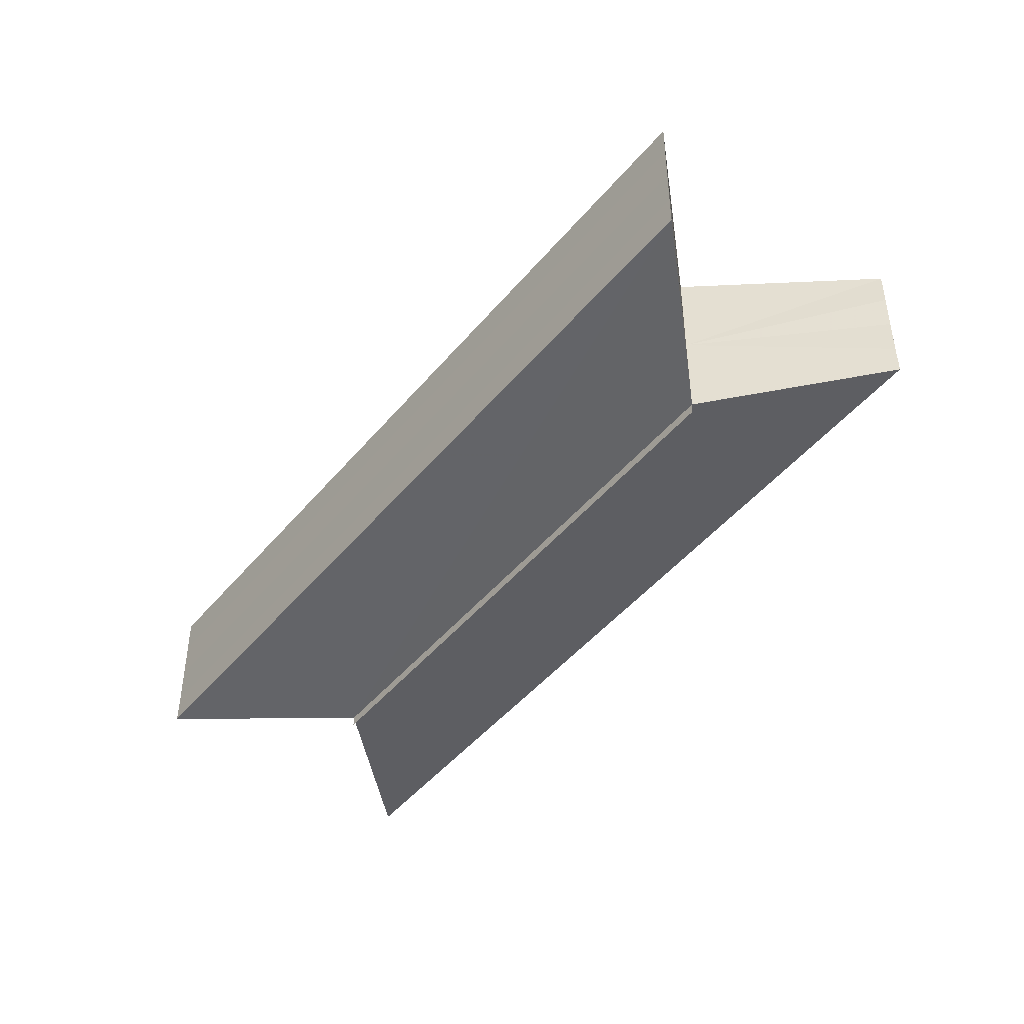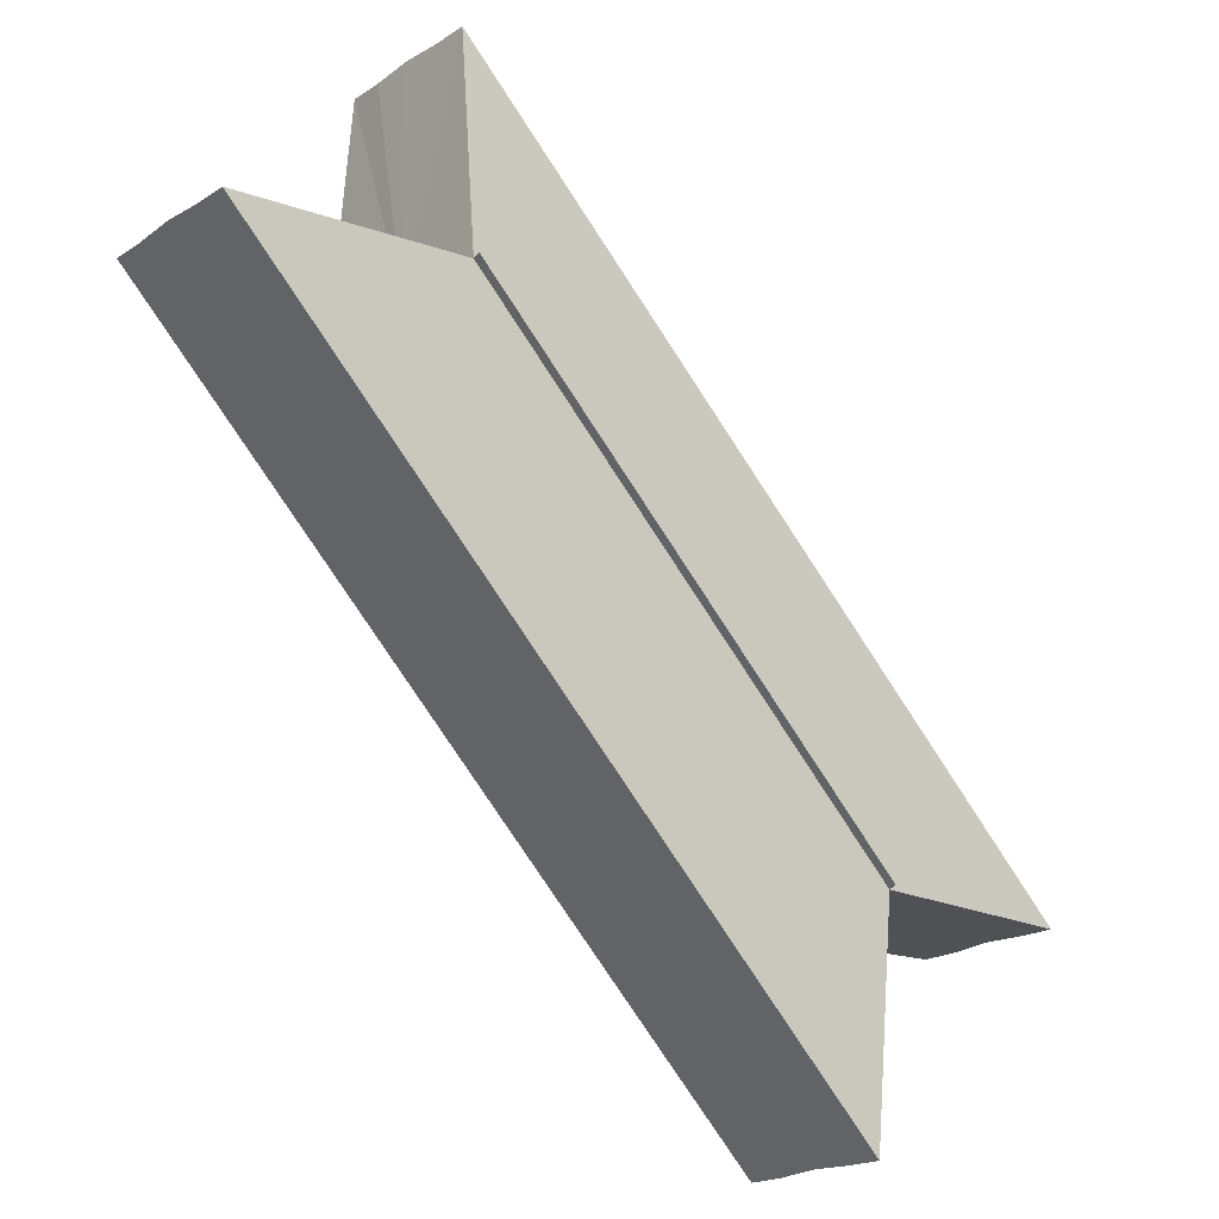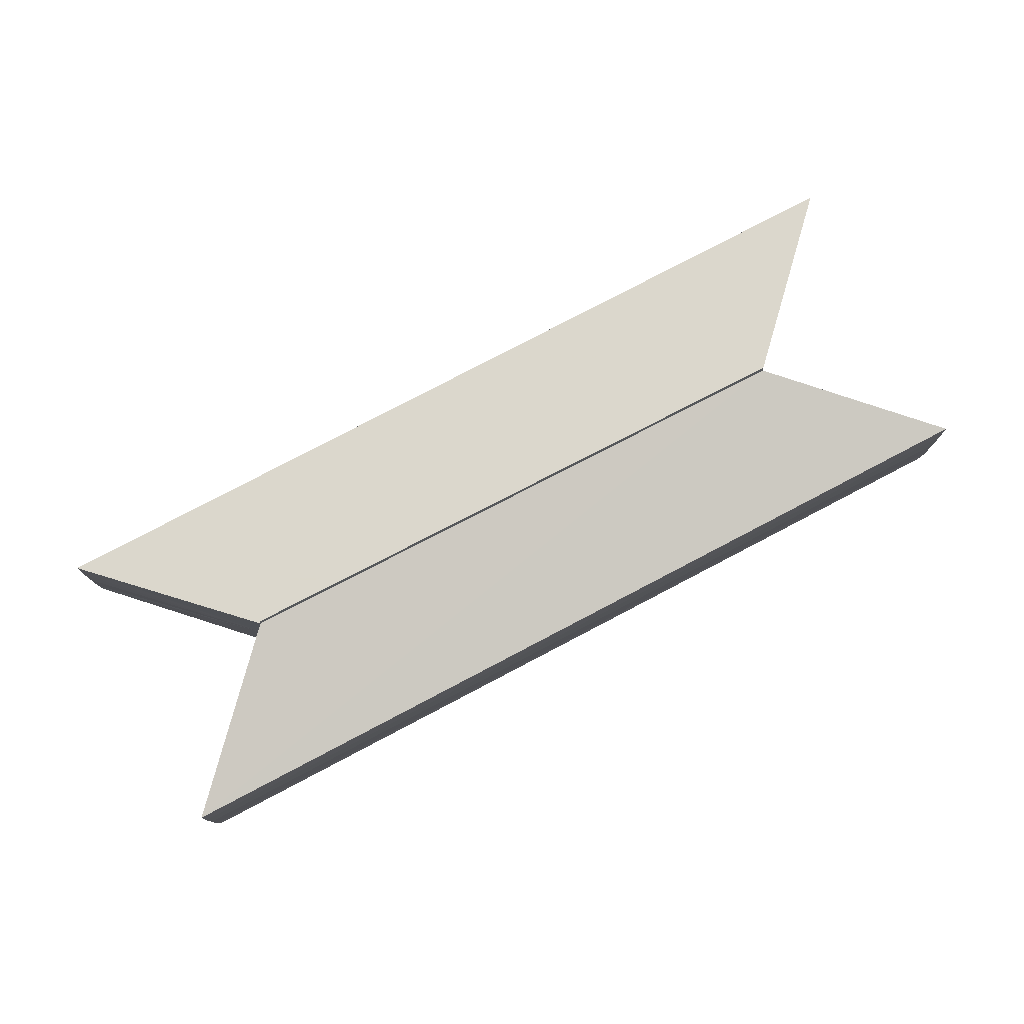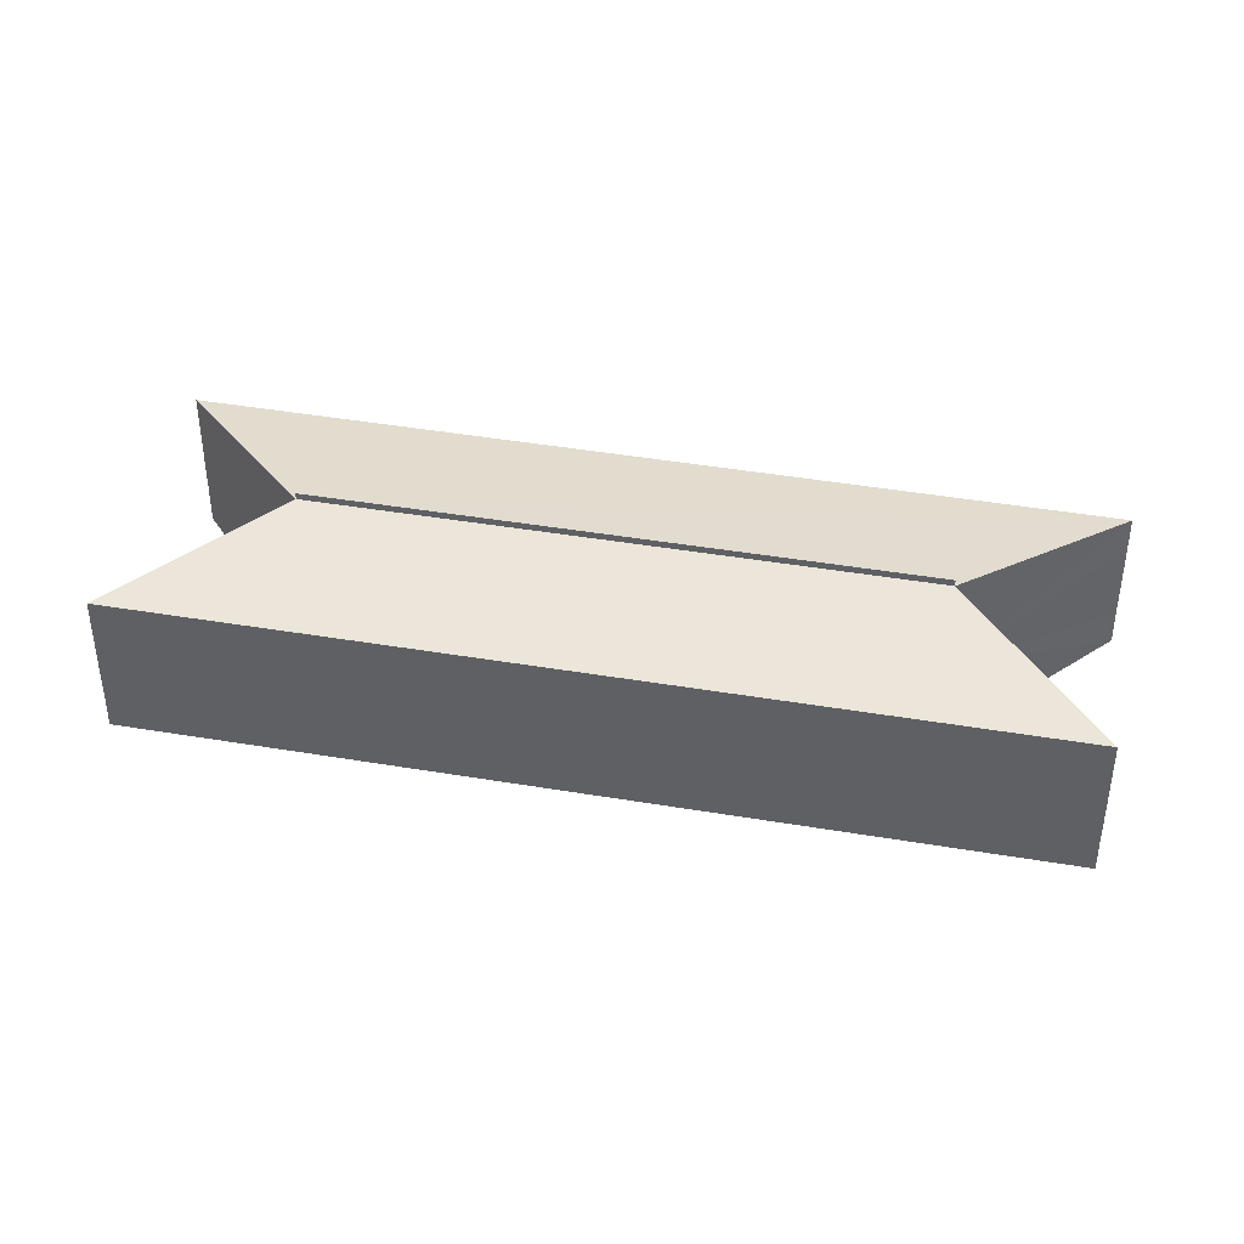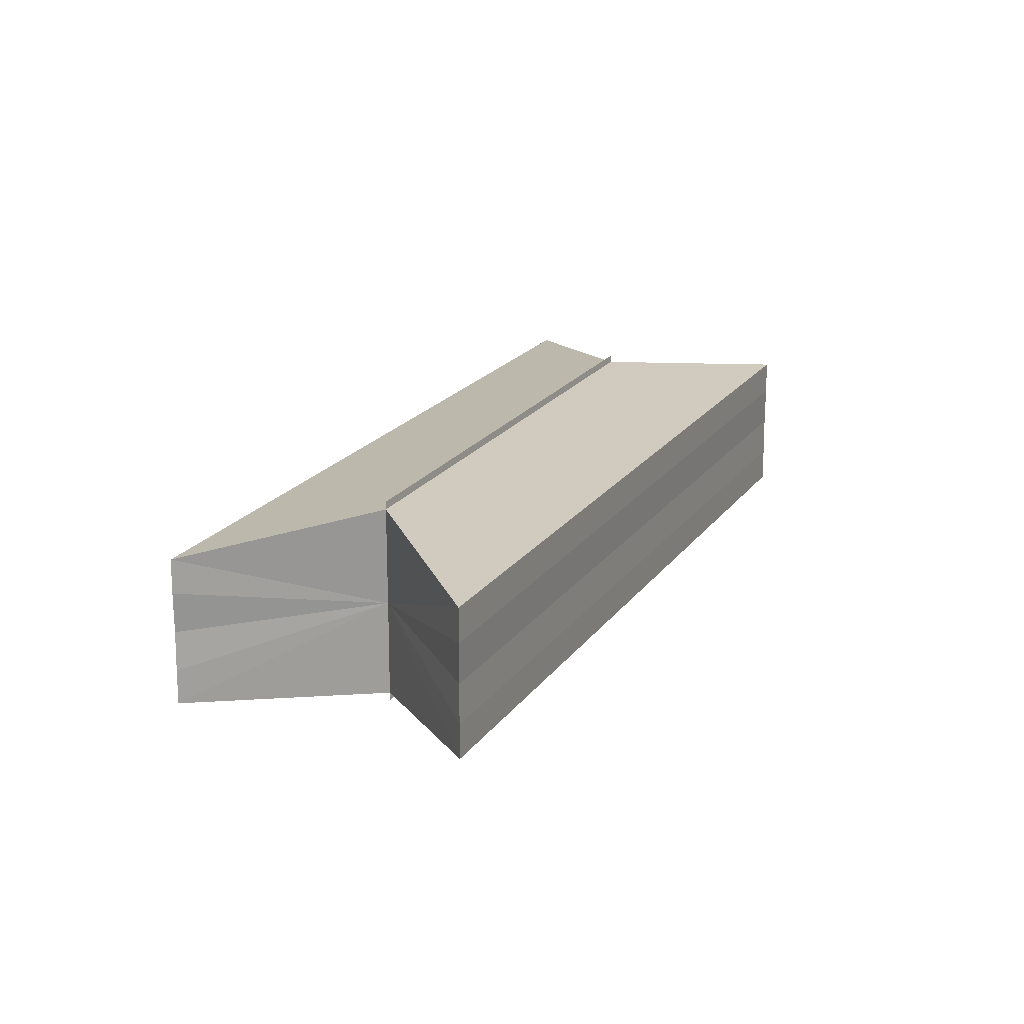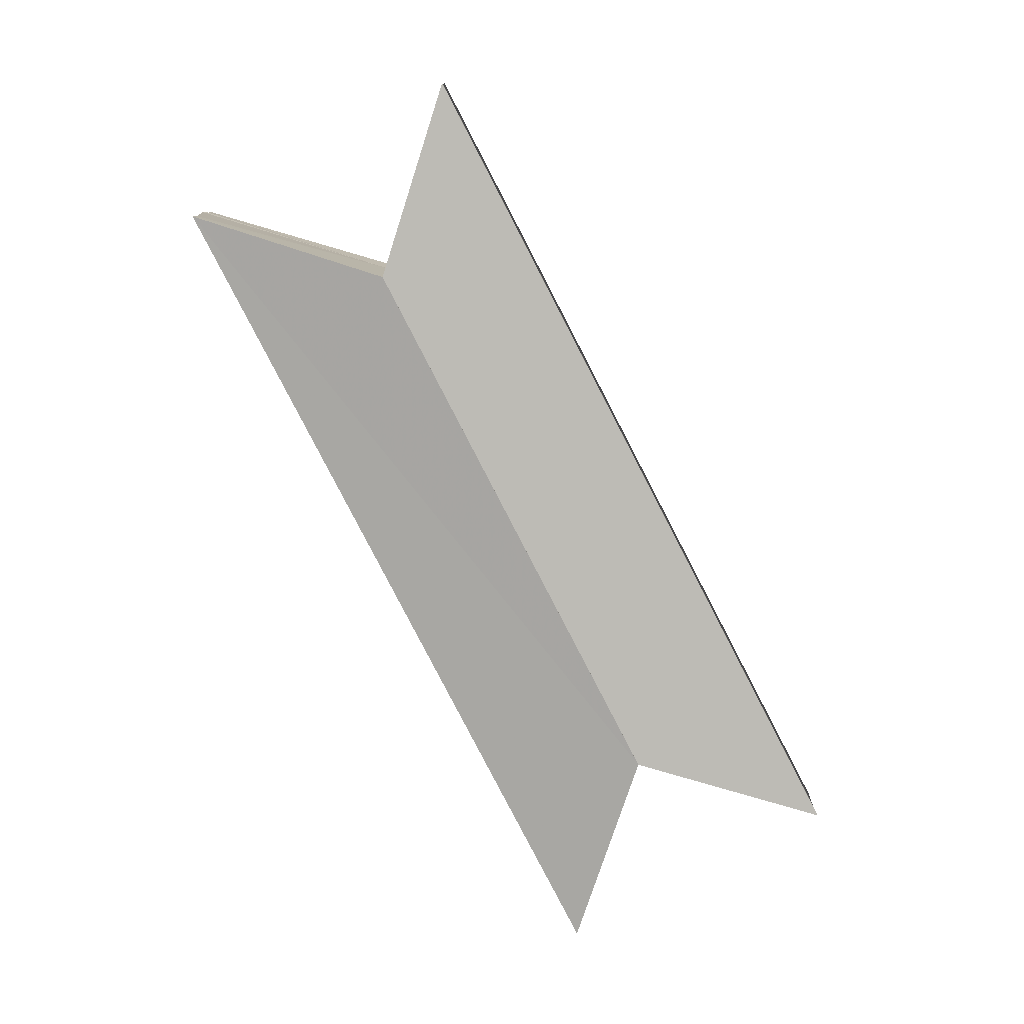
<metadata>
{"format":"obj","ext":"obj","renderer":"f3d","projection":"perspective","resolution":1024,"background":"white","views":[{"elev":-46.6,"azim":97.8,"up":"+Z"},{"elev":-19.2,"azim":140.6,"up":"+Y"},{"elev":79.5,"azim":-162.6,"up":"+Z"},{"elev":42.4,"azim":56.5,"up":"+Z"},{"elev":19.3,"azim":159.2,"up":"+Z"},{"elev":-79.8,"azim":-17.8,"up":"+Z"}]}
</metadata>
<code>
o 23996
v 2205 1880 7.584
v 2205 1880 7.584
v 2205 1880 7.584
v 2205 1880 7.583
v 2205 1880 7.583
v 2205 1880 7.584
v 2205 1880 7.584
v 2205 1880 7.579
v 2205 1880 7.583
v 2205 1880 7.575
v 2205 1880 7.574
v 2205 1880 7.575
v 2205 1880 7.574
v 2205 1880 7.574
v 2205 1880 7.575
v 2205 1880 7.574
v 2205 1880 7.574
v 2205 1880 7.579
v 2205 1880 7.577
v 2205 1880 7.581
v 2205 1880 7.579
v 2205 1880 7.579
v 2205 1880 7.581
v 2205 1880 7.577
v 2205 1880 7.583
v 2205 1880 7.575
v 2205 1880 7.579
v 2205 1880 7.584
v 2205 1880 7.574
v 2205 1880 7.584
v 2205 1880 7.583
v 2205 1880 7.584
v 2205 1880 7.584
v 2205 1880 7.584
v 2205 1880 7.584
v 2205 1880 7.583
v 2205 1880 7.583
v 2205 1880 7.579
v 2205 1880 7.584
v 2205 1880 7.575
v 2205 1880 7.574
v 2205 1880 7.574
v 2205 1880 7.575
v 2205 1880 7.574
v 2205 1880 7.574
v 2205 1880 7.574
v 2205 1880 7.574
v 2205 1880 7.575
v 2205 1880 7.579
v 2205 1880 7.577
v 2205 1880 7.579
v 2205 1880 7.581
v 2205 1880 7.581
v 2205 1880 7.579
v 2205 1880 7.577
v 2205 1880 7.583
v 2205 1880 7.575
v 2205 1880 7.581
v 2205 1880 7.583
v 2205 1880 7.579
v 2205 1880 7.584
v 2205 1880 7.574
v 2205 1880 7.577
v 2205 1880 7.575
v 2205 1880 7.579
v 2205 1880 7.581
v 2205 1880 7.579
v 2205 1880 7.577
v 2205 1880 7.577
v 2205 1880 7.579
v 2205 1880 7.581
v 2205 1880 7.579
v 2205 1880 7.575
v 2205 1880 7.577
v 2205 1880 7.583
v 2205 1880 7.581
v 2205 1880 7.575
v 2205 1880 7.577
v 2205 1880 7.583
v 2205 1880 7.581
v 2205 1880 7.579
v 2205 1880 7.577
v 2205 1880 7.579
v 2205 1880 7.581
v 2205 1880 7.581
v 2205 1880 7.579
v 2205 1880 7.583
v 2205 1880 7.581
v 2205 1880 7.577
v 2205 1880 7.579
v 2205 1880 7.575
v 2205 1880 7.577
f 1 2 3
f 4 2 5
f 3 6 7
f 5 6 7
f 8 9 7
f 8 10 11
f 12 13 11
f 14 13 11
f 15 16 12
f 17 16 14
f 18 19 10
f 18 20 9
f 18 21 19
f 18 22 20
f 18 23 21
f 18 24 22
f 18 25 23
f 18 26 24
f 27 28 25
f 27 29 26
f 30 31 32
f 30 33 32
f 32 34 35
f 32 36 37
f 38 36 39
f 38 40 41
f 42 40 43
f 42 44 45
f 46 47 42
f 46 48 42
f 49 50 40
f 49 51 50
f 49 52 51
f 49 53 36
f 49 54 53
f 49 55 54
f 49 56 52
f 49 57 55
f 58 56 59
f 60 61 56
f 60 62 57
f 63 57 64
f 65 66 58
f 67 68 63
f 69 70 65
f 71 72 67
f 73 74 69
f 75 76 71
f 77 78 73
f 79 80 75
f 78 81 82
f 80 83 84
f 81 85 86
f 85 87 88
f 83 89 90
f 89 91 92

</code>
